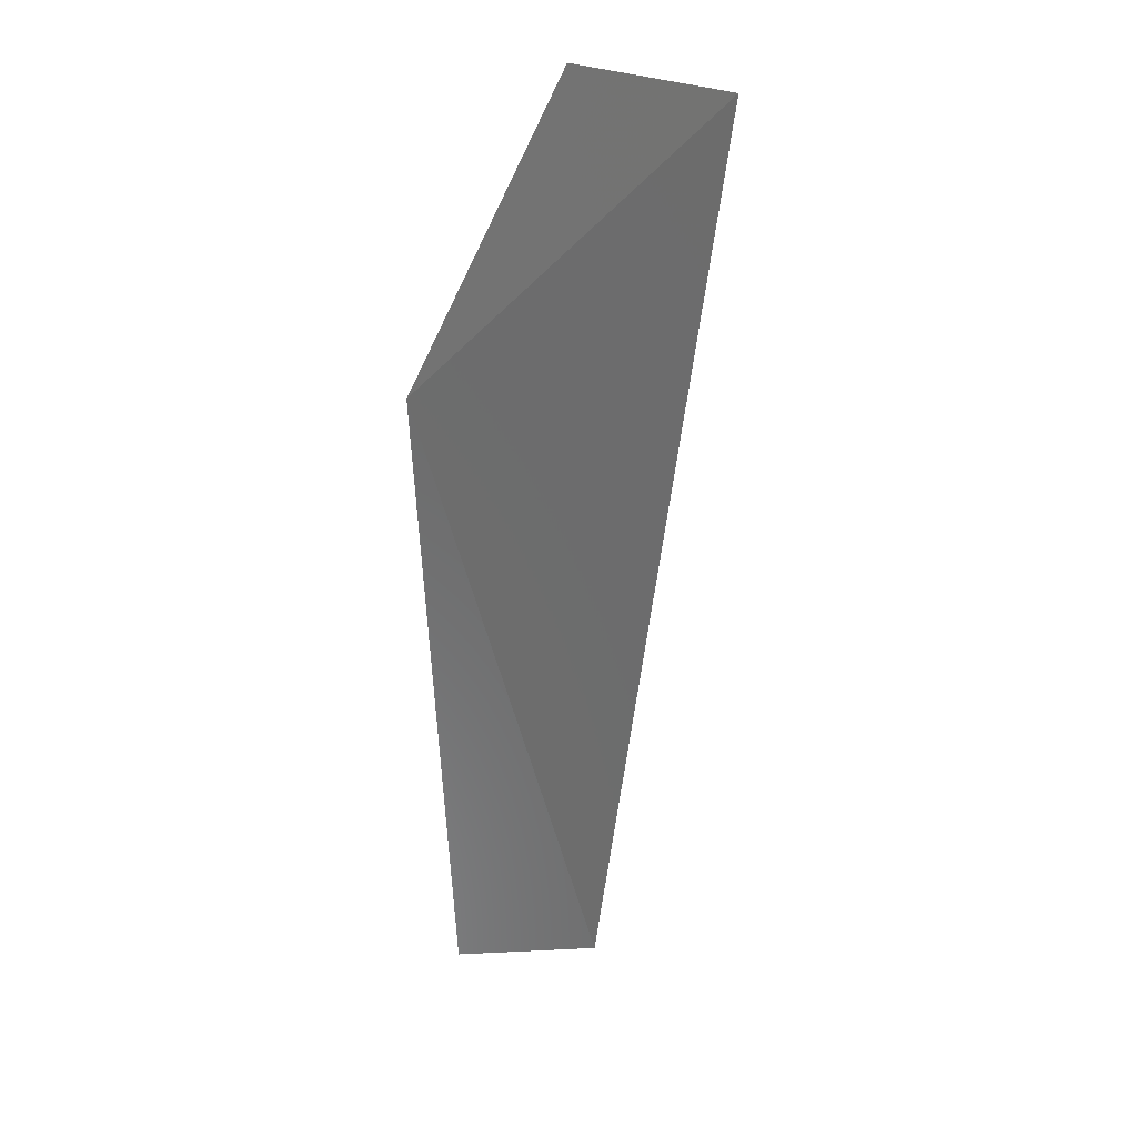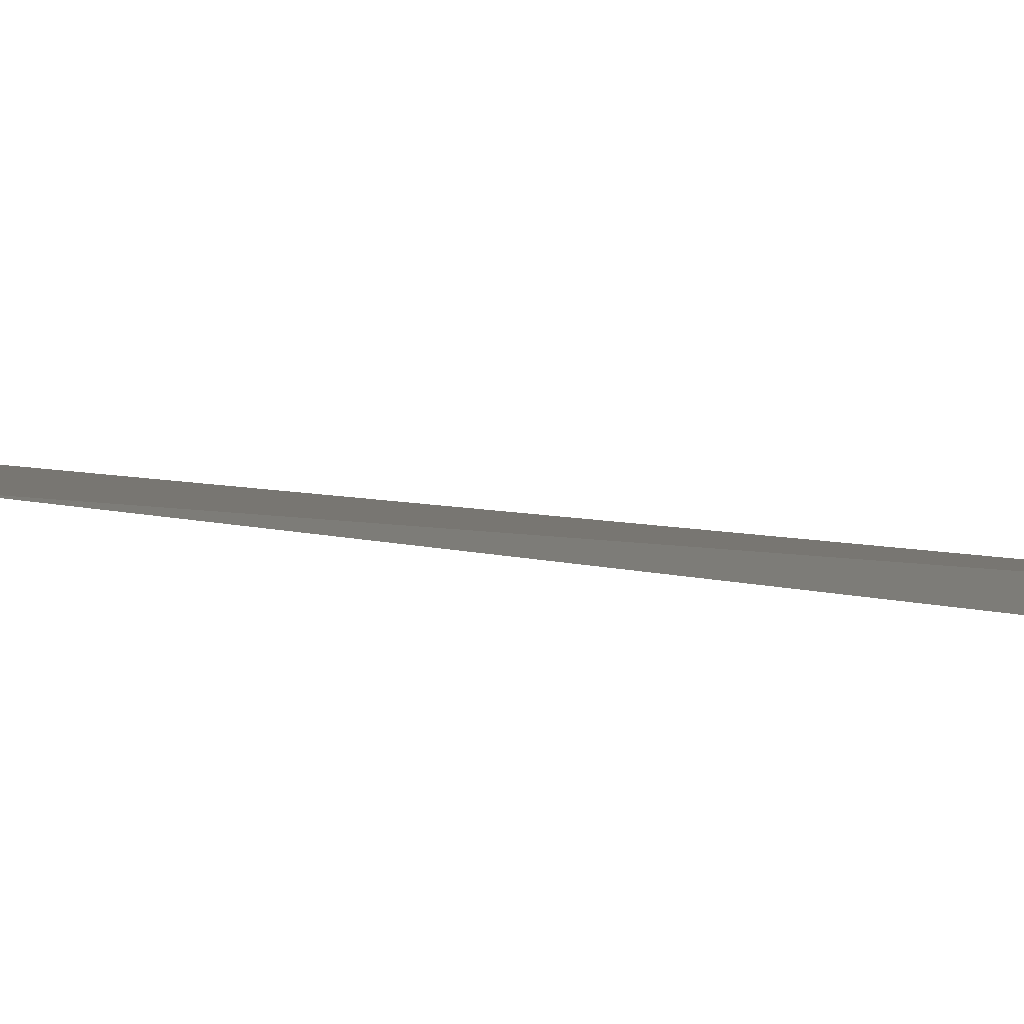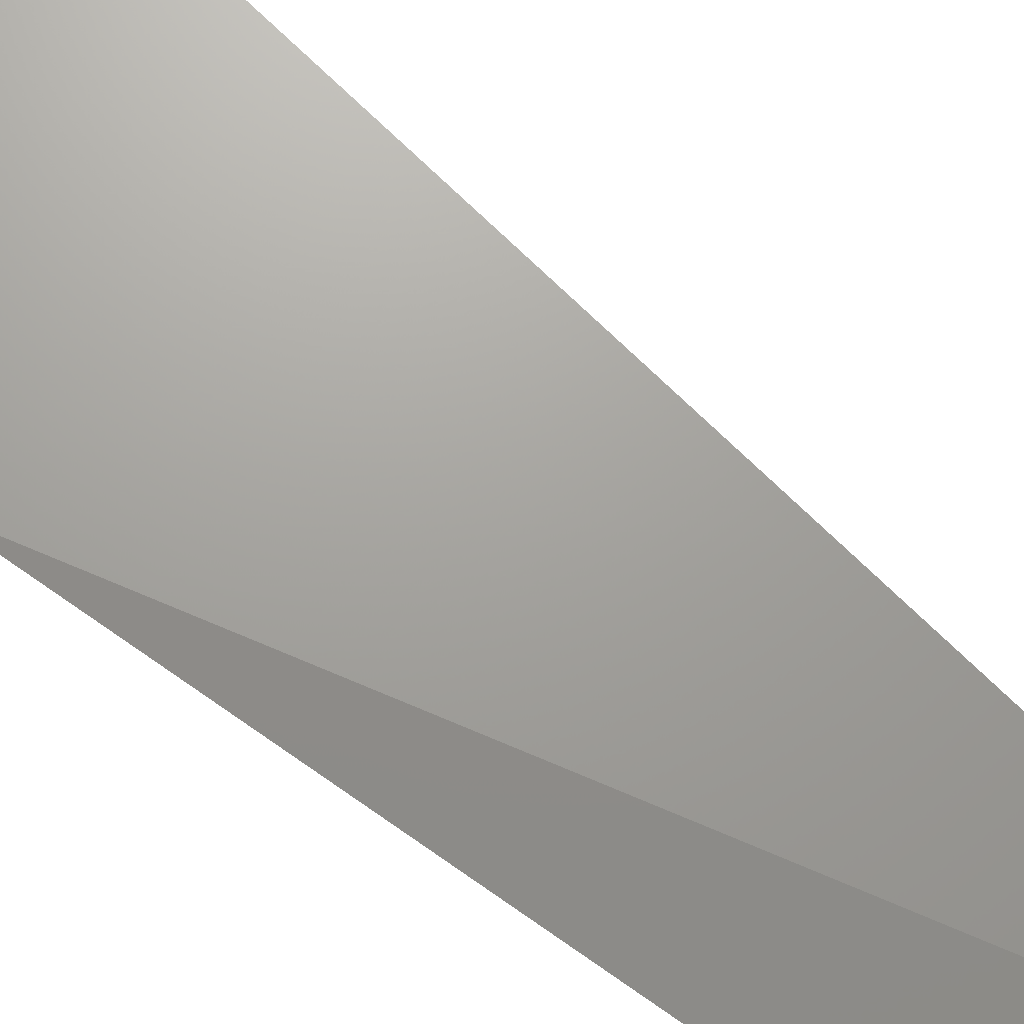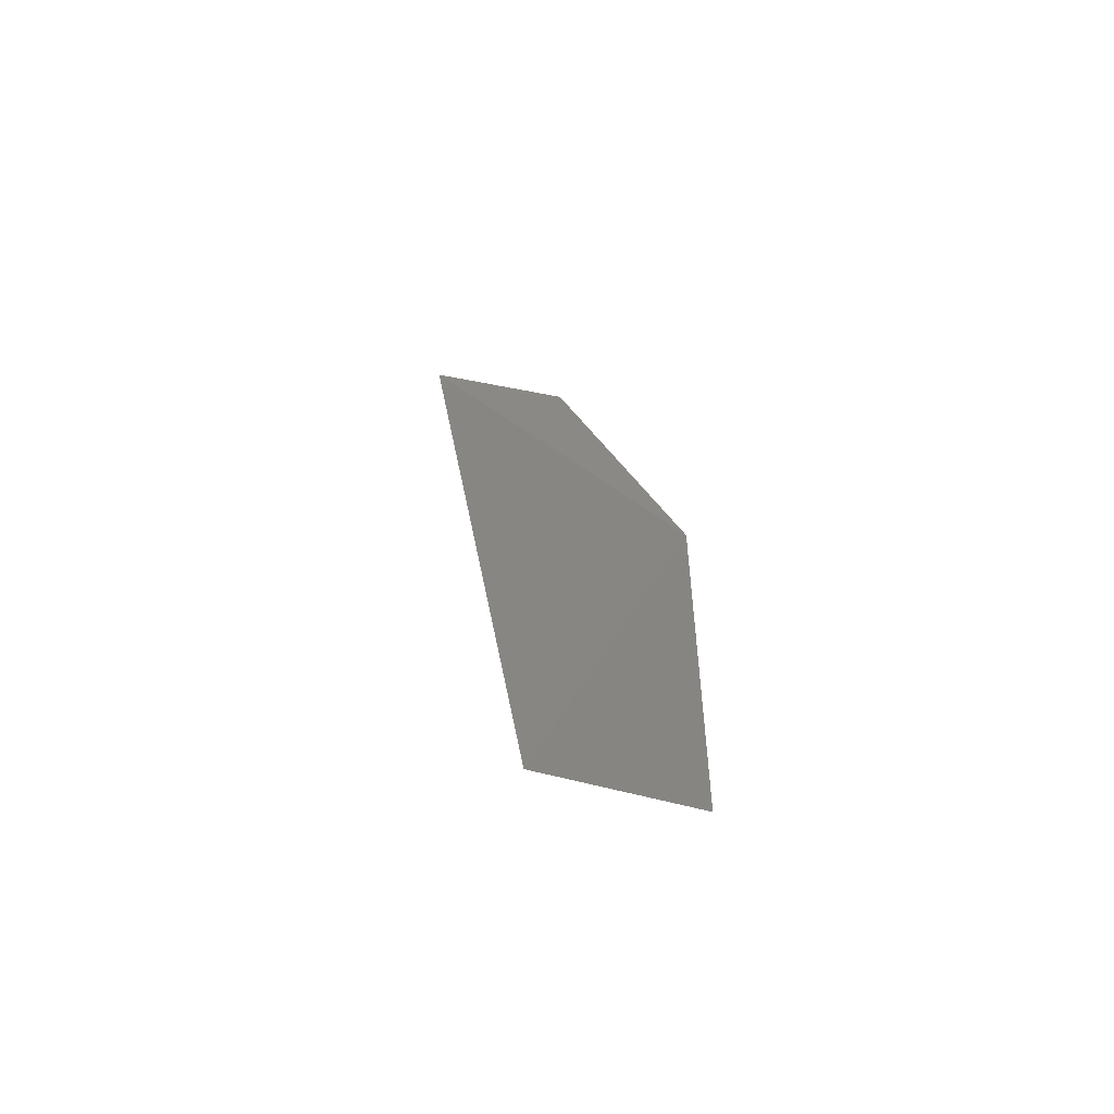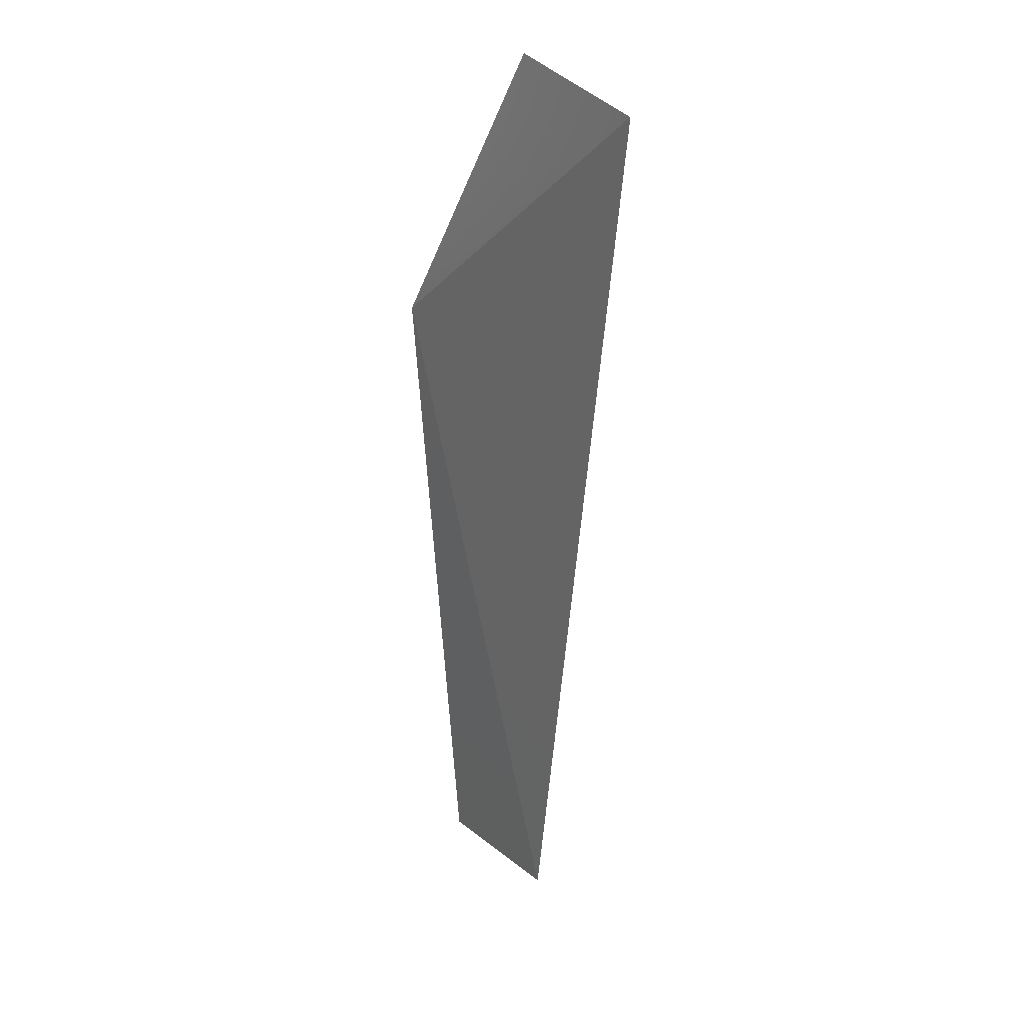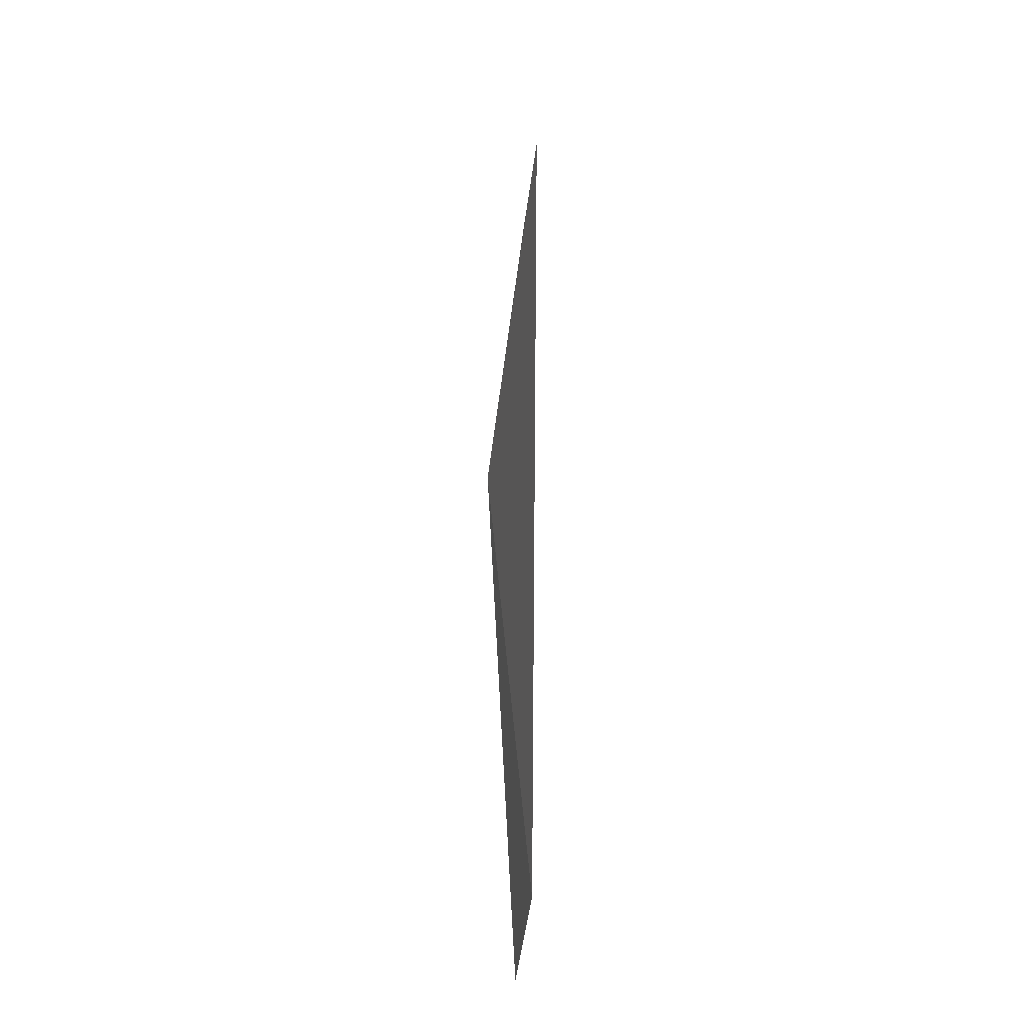
<metadata>
{"format":"stl","ext":"stl","renderer":"f3d","projection":"perspective","resolution":1024,"background":"white","views":[{"elev":30.2,"azim":-4.1,"up":"+Y"},{"elev":7.7,"azim":-62.5,"up":"+Z"},{"elev":73.5,"azim":-53.0,"up":"+Z"},{"elev":-68.4,"azim":165.7,"up":"+Y"},{"elev":28.0,"azim":49.7,"up":"+Y"},{"elev":-43.0,"azim":84.4,"up":"+Y"}]}
</metadata>
<code>
# stl→obj: 5 verts, 3 faces
v 0.073 -0.192 0.18
v 0.078 -0.192 0.18
v 0.072 -0.169 0.181
v 0.082 -0.16 0.18
v 0.077 -0.159 0.18
f 1 2 3
f 2 3 4
f 3 4 5

</code>
